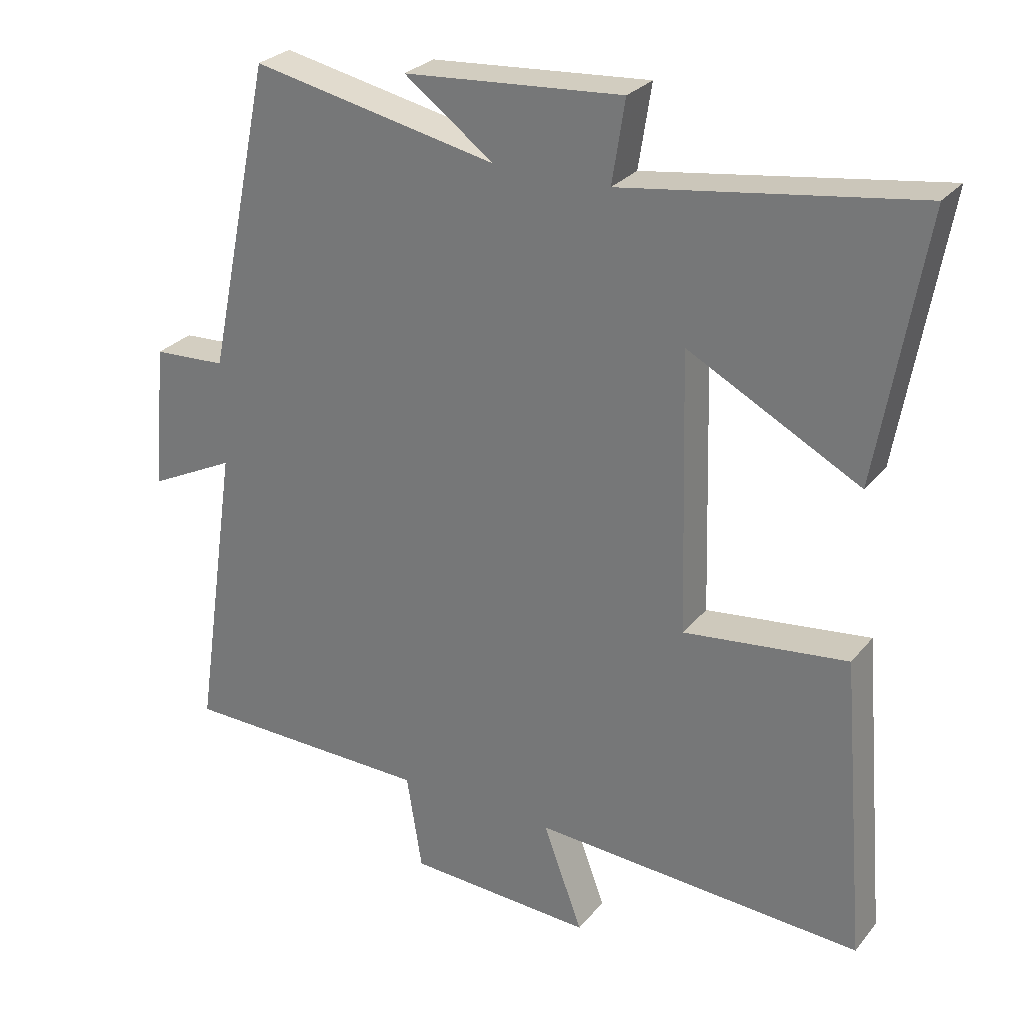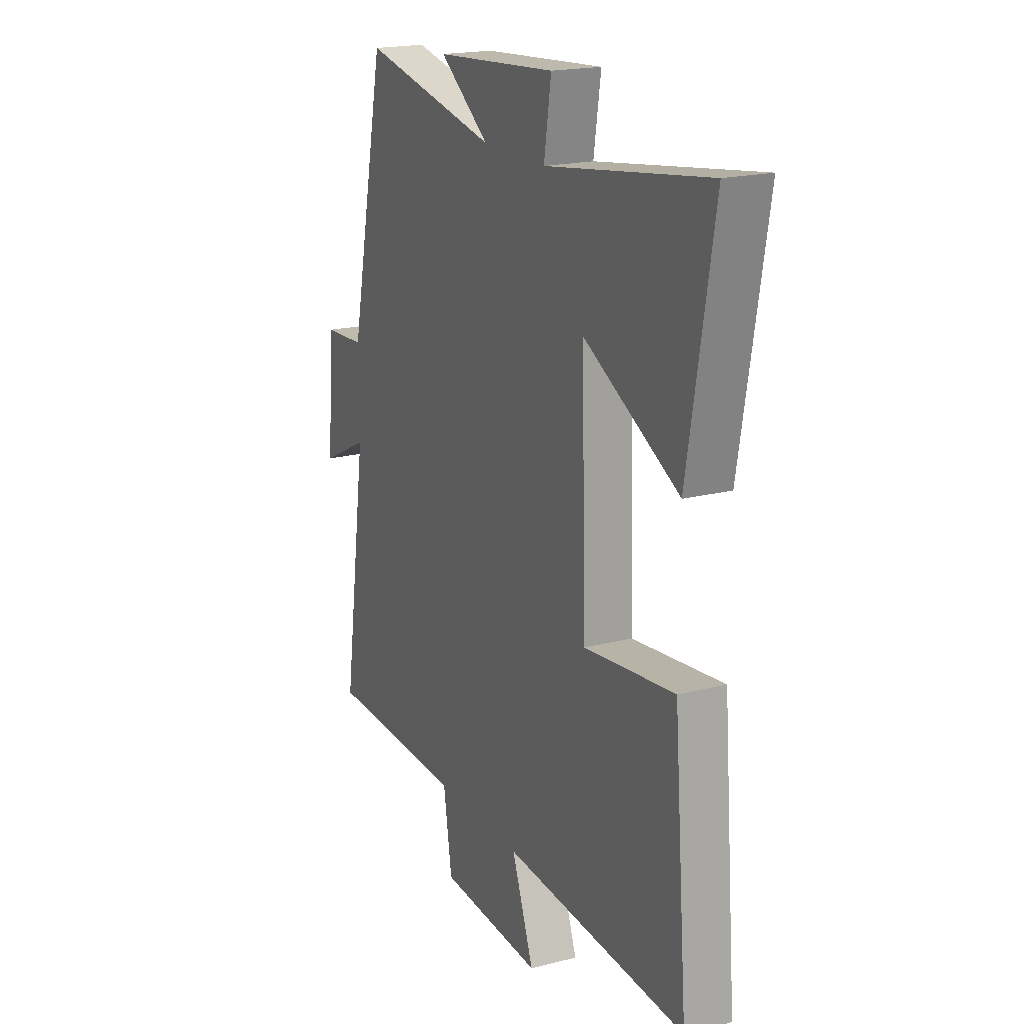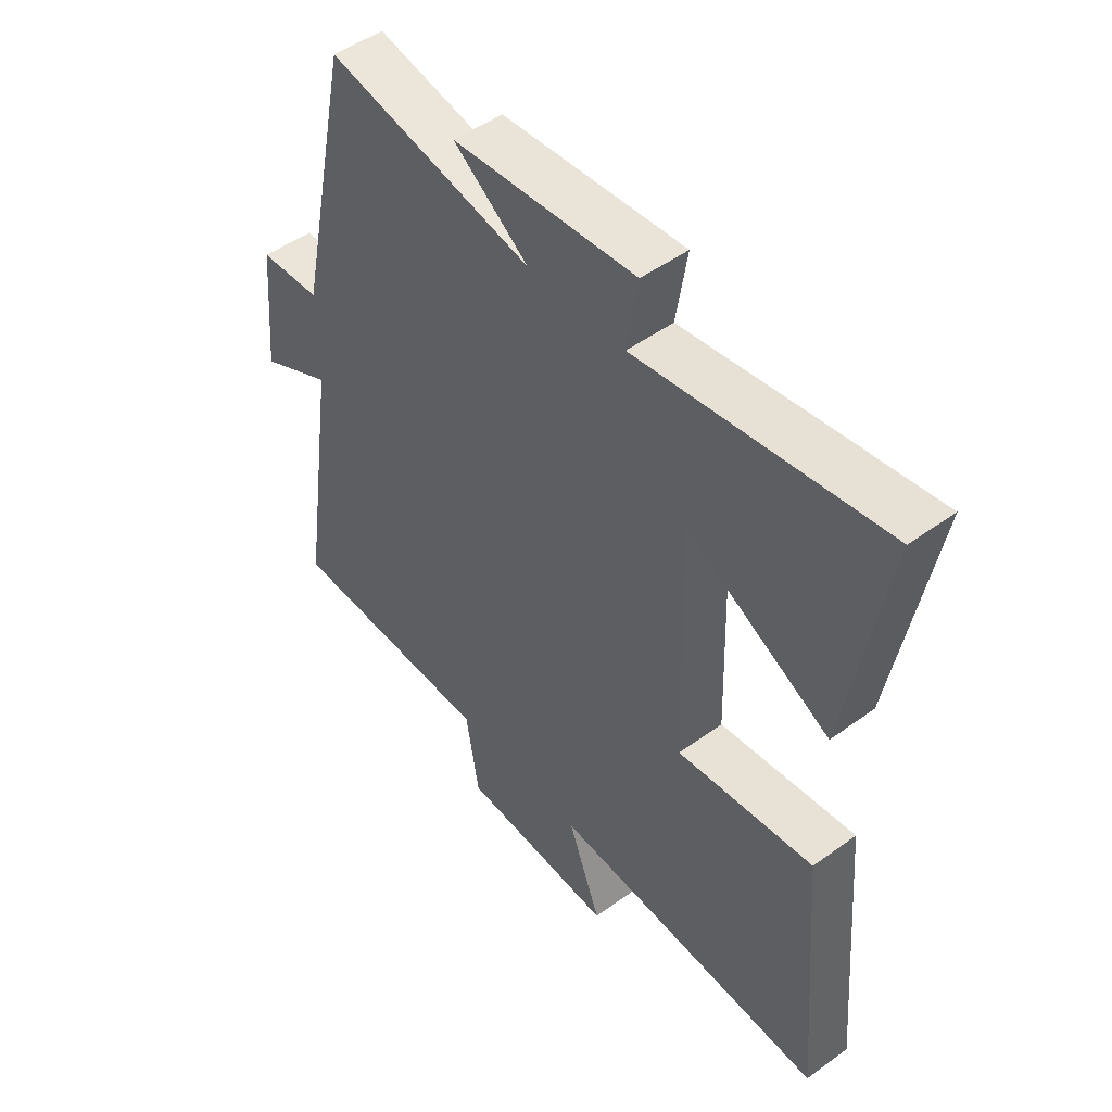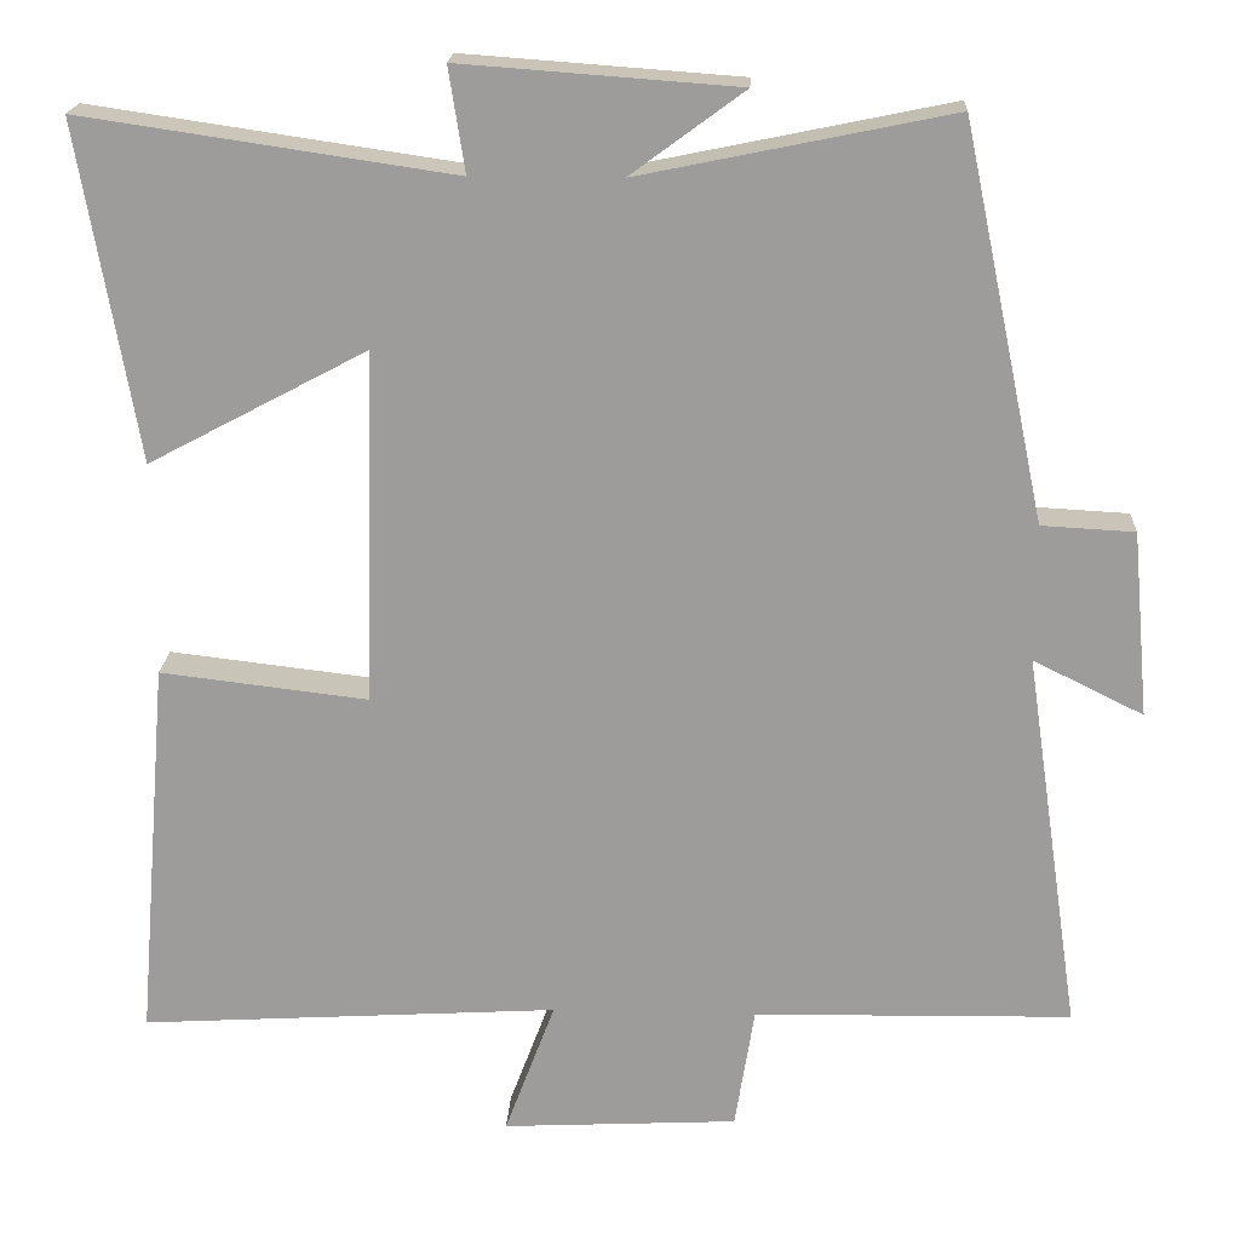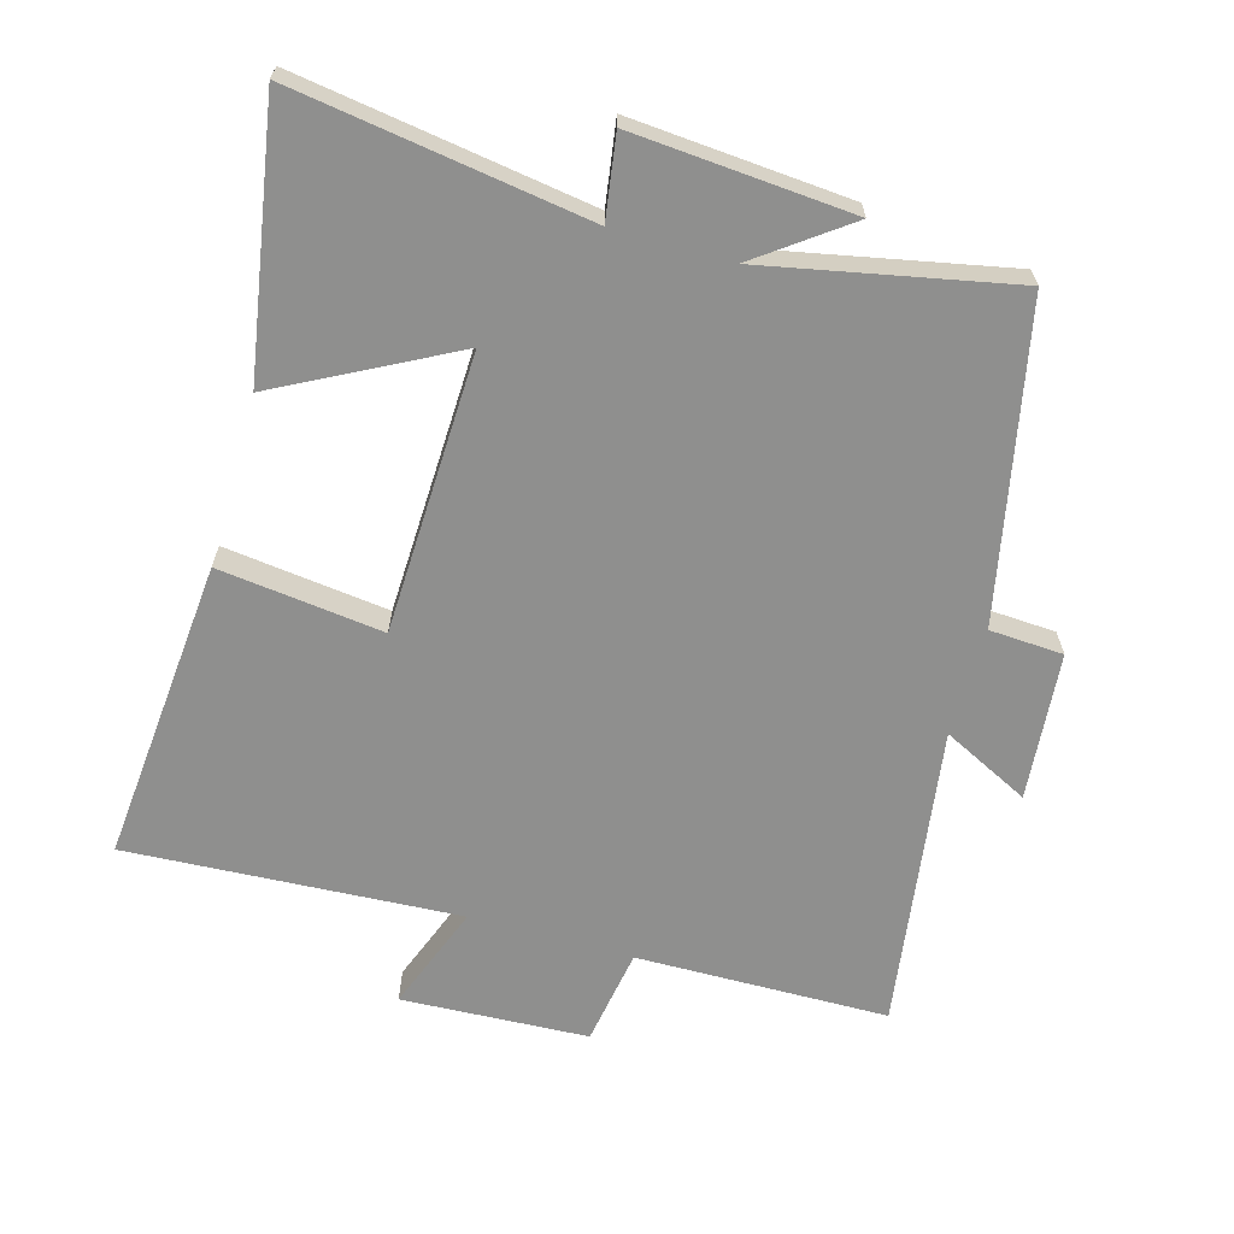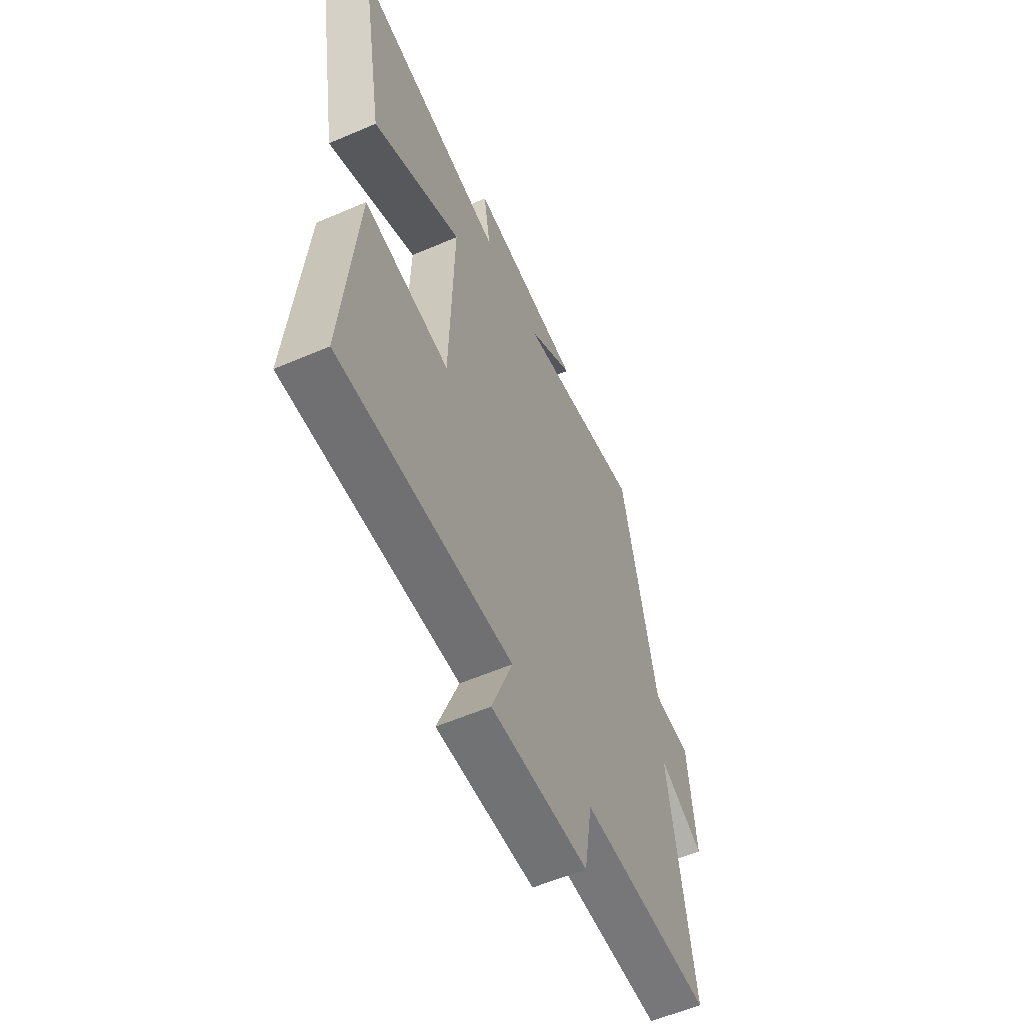
<metadata>
{"format":"obj","ext":"obj","renderer":"f3d","projection":"perspective","resolution":1024,"background":"white","views":[{"elev":27.6,"azim":-149.3,"up":"+Z"},{"elev":19.3,"azim":-115.8,"up":"+Z"},{"elev":49.2,"azim":-128.9,"up":"+Z"},{"elev":19.4,"azim":2.8,"up":"+Z"},{"elev":-65.1,"azim":-16.0,"up":"+Y"},{"elev":-58.0,"azim":-66.0,"up":"+Z"}]}
</metadata>
<code>
v -0.568 0.07 0.564
v -0.134 0.07 0.5
v -0.153 0.07 0.622
v 0.171 0.07 0.598
v 0.038 0.07 0.5
v 0.403 0.07 0.575
v 0.5 0.07 0.114
v 0.609 0.07 0.108
v 0.629 0.07 -0.11
v 0.5 0.07 -0.046
v 0.566 0.07 -0.494
v 0.193 0.07 -0.5
v 0.17 0.07 -0.644
v -0.106 0.07 -0.658
v -0.047 0.07 -0.5
v -0.538 0.07 -0.529
v -0.5 0.07 -0.079
v -0.257 0.07 -0.108
v -0.245 0.07 0.306
v -0.5 0.07 0.171
v -0.568 0 0.564
v -0.134 0 0.5
v -0.153 0 0.622
v 0.171 0 0.598
v 0.038 0 0.5
v 0.403 0 0.575
v 0.5 0 0.114
v 0.609 0 0.108
v 0.629 0 -0.11
v 0.5 0 -0.046
v 0.566 0 -0.494
v 0.193 0 -0.5
v 0.17 0 -0.644
v -0.106 0 -0.658
v -0.047 0 -0.5
v -0.538 0 -0.529
v -0.5 0 -0.079
v -0.257 0 -0.108
v -0.245 0 0.306
v -0.5 0 0.171
f 19 20 1 2
f 18 19 2
f 15 16 17 18
f 15 18 2
f 12 13 14 15
f 12 15 2
f 11 12 2
f 10 11 2
f 7 8 9 10
f 5 6 7 10
f 5 10 2 3
f 3 4 5
f 22 21 40 39
f 22 39 38
f 38 37 36 35
f 22 38 35
f 35 34 33 32
f 22 35 32
f 22 32 31
f 22 31 30
f 30 29 28 27
f 30 27 26 25
f 23 22 30 25
f 25 24 23
f 1 21 22 2
f 2 22 23 3
f 3 23 24 4
f 4 24 25 5
f 5 25 26 6
f 6 26 27 7
f 7 27 28 8
f 8 28 29 9
f 9 29 30 10
f 10 30 31 11
f 11 31 32 12
f 12 32 33 13
f 13 33 34 14
f 14 34 35 15
f 15 35 36 16
f 16 36 37 17
f 17 37 38 18
f 18 38 39 19
f 19 39 40 20
f 20 40 21 1

</code>
